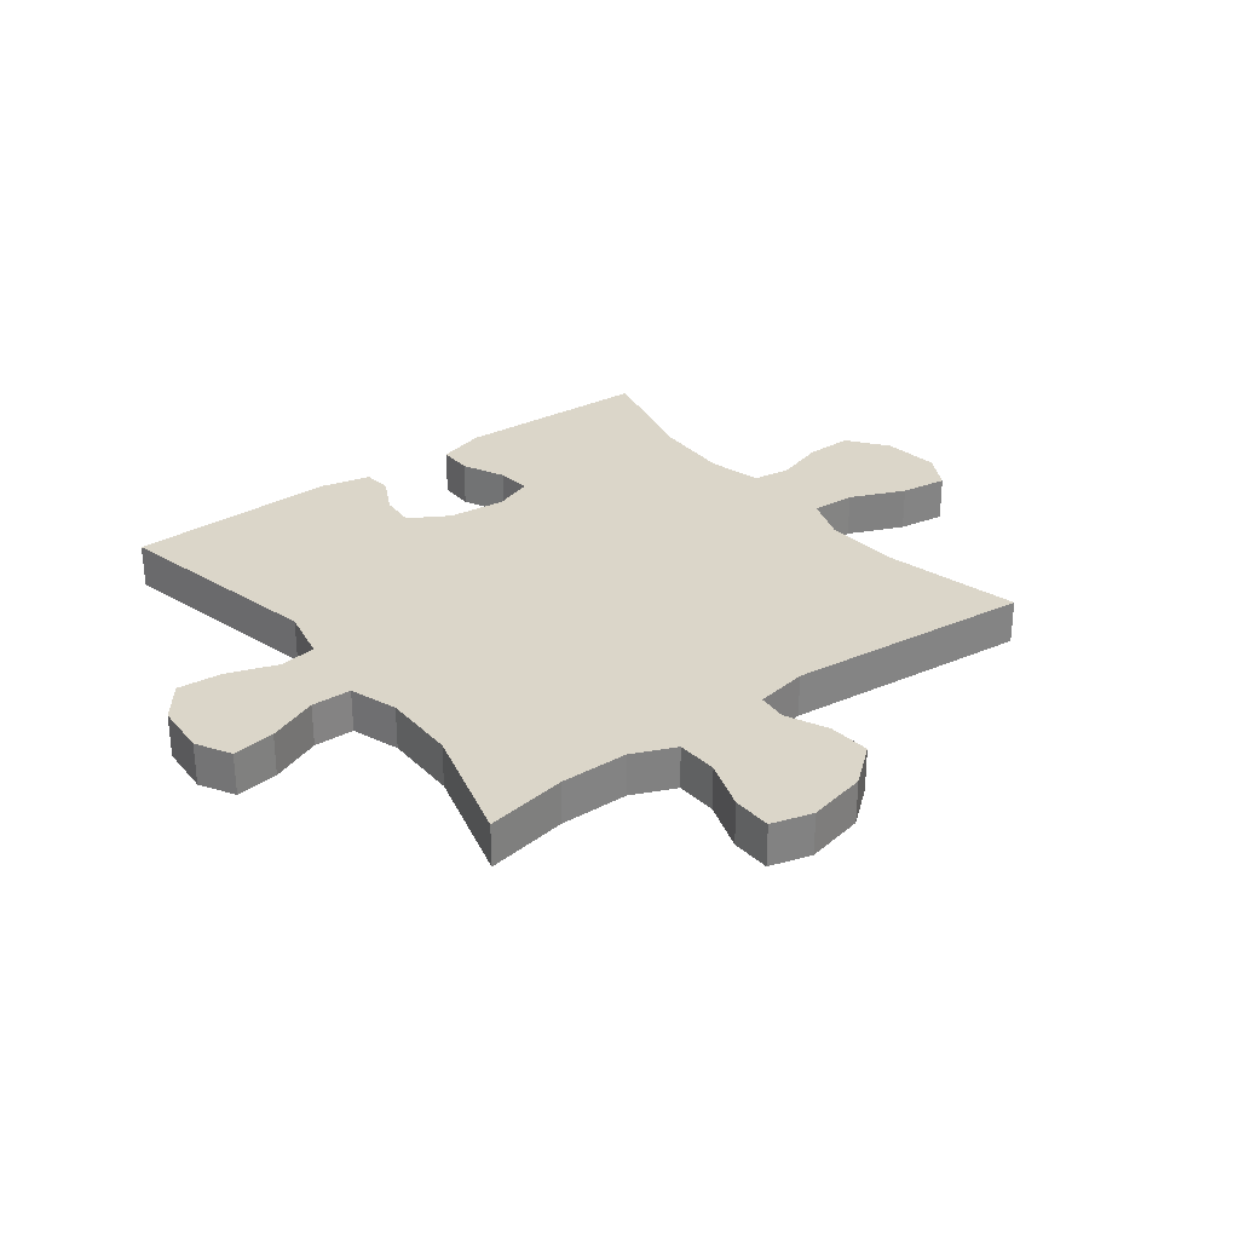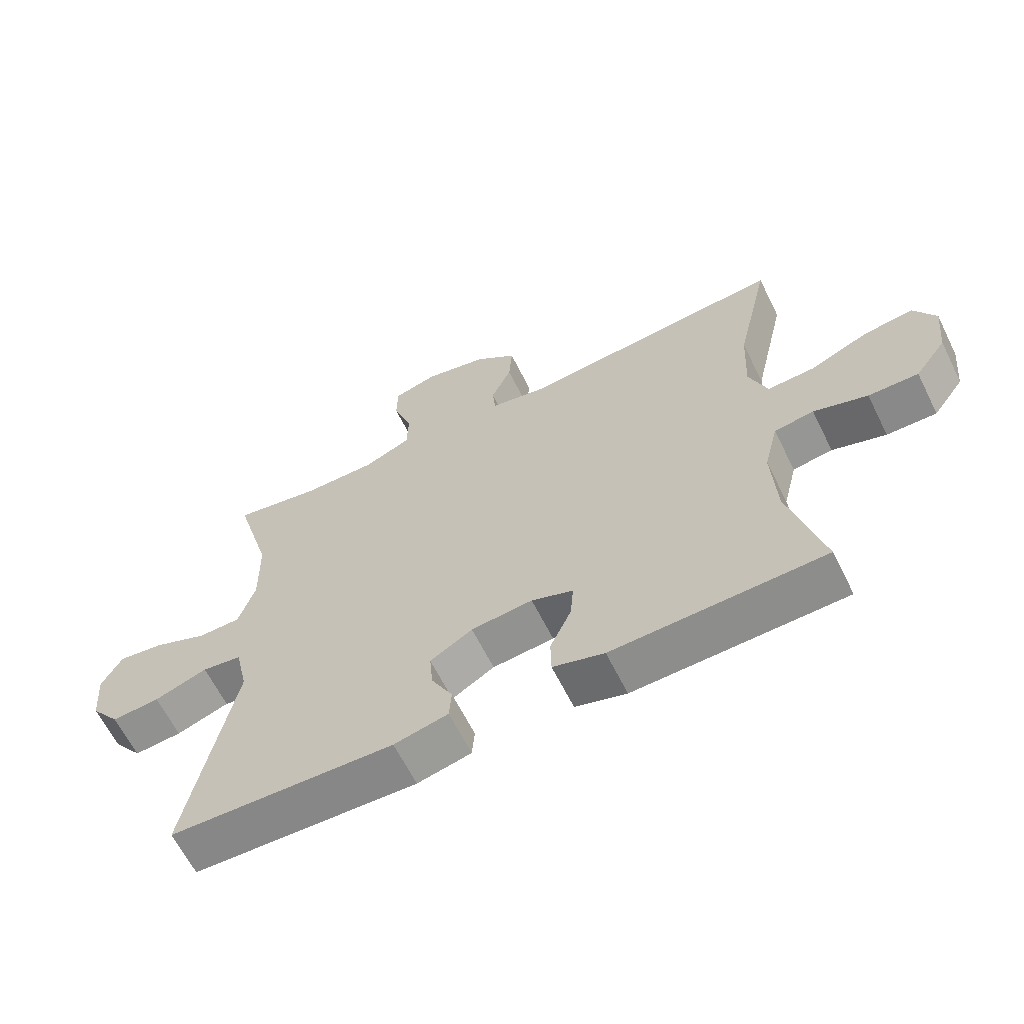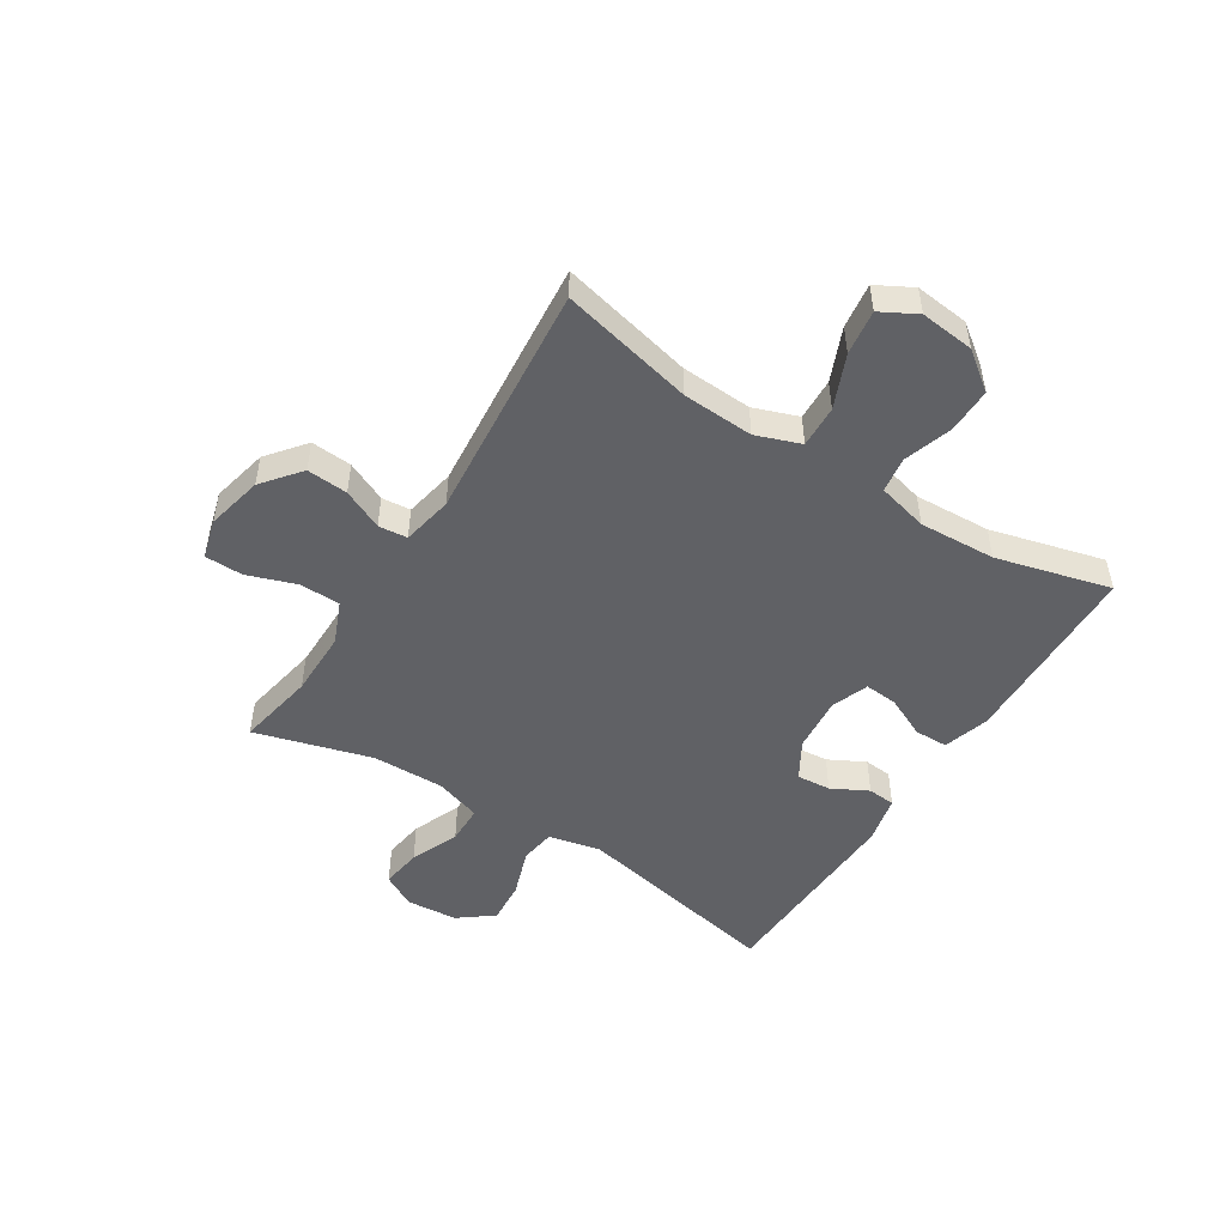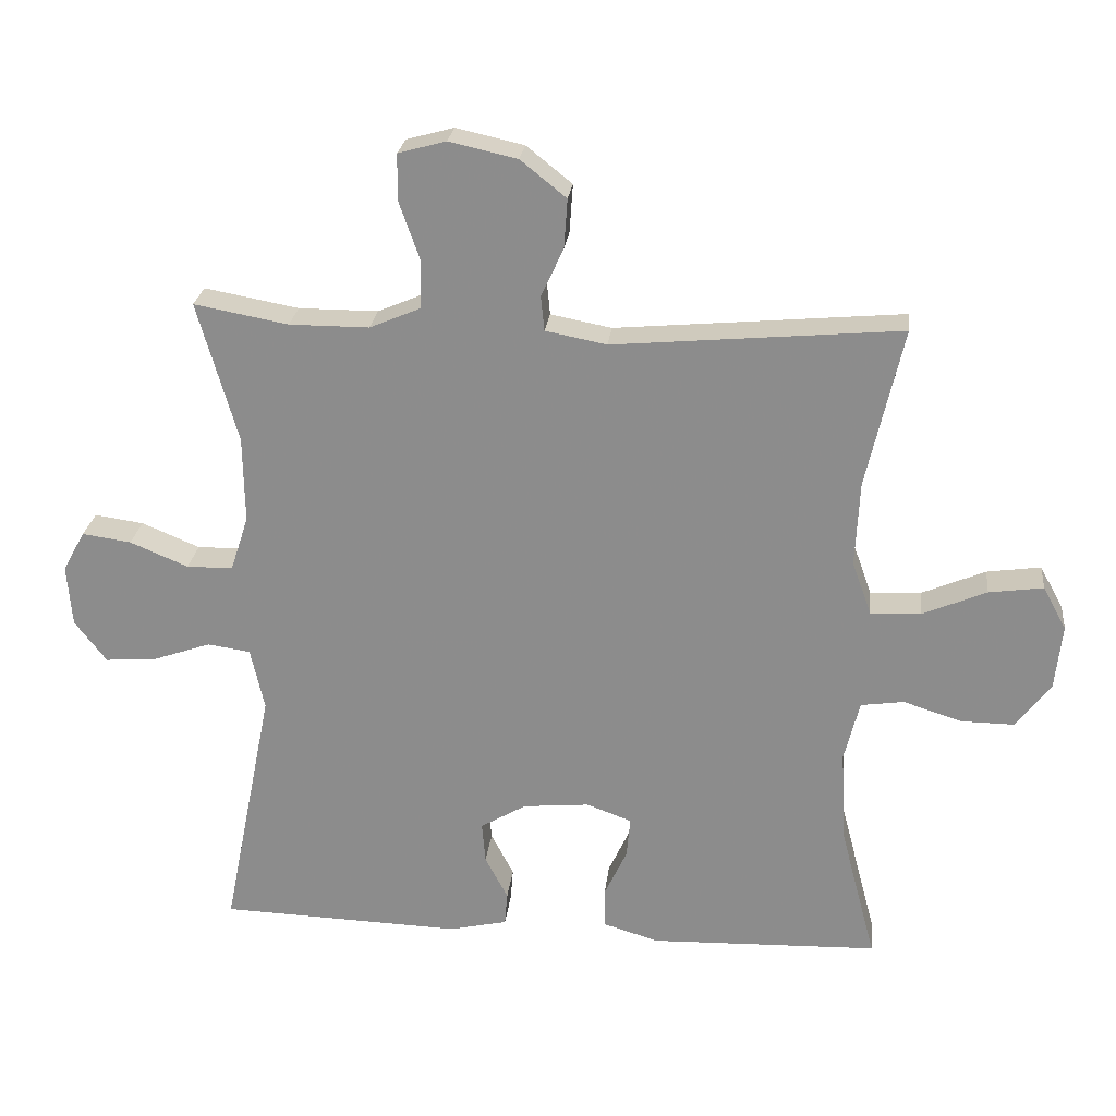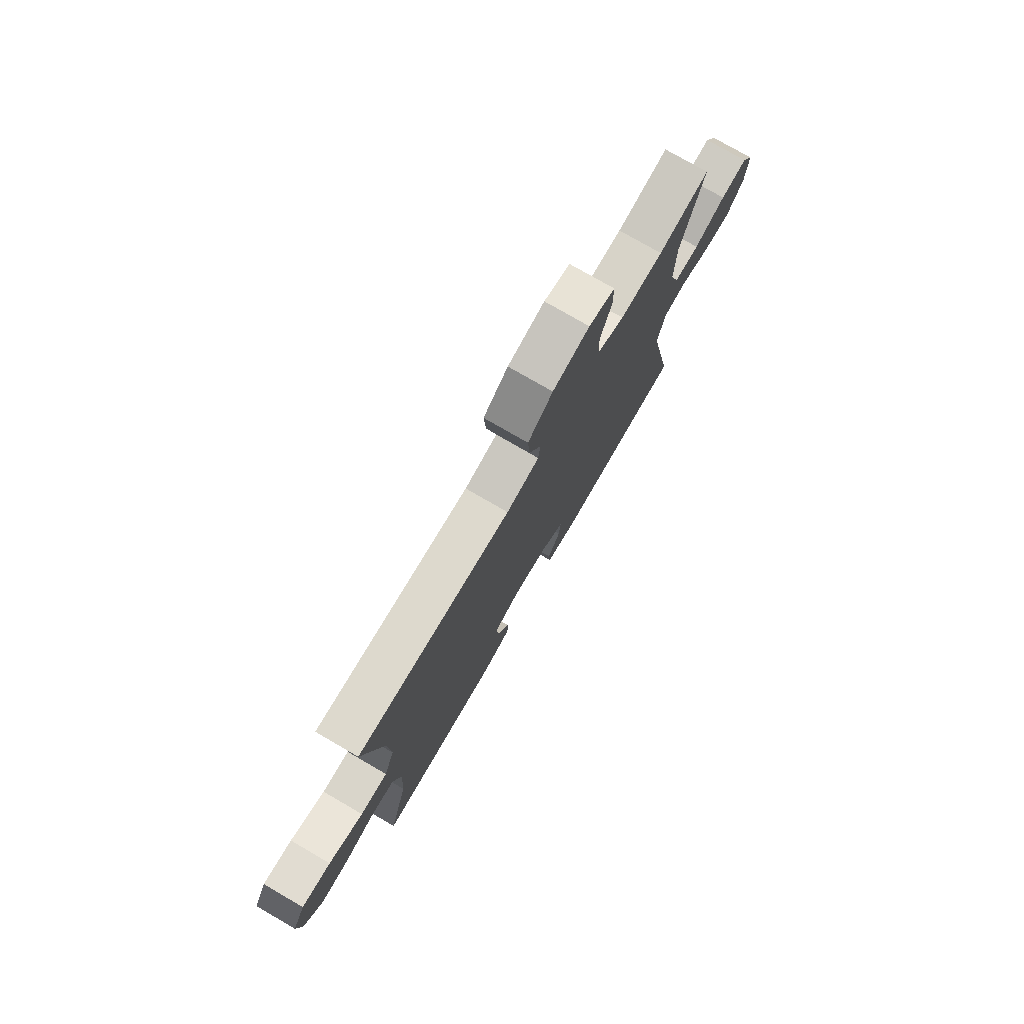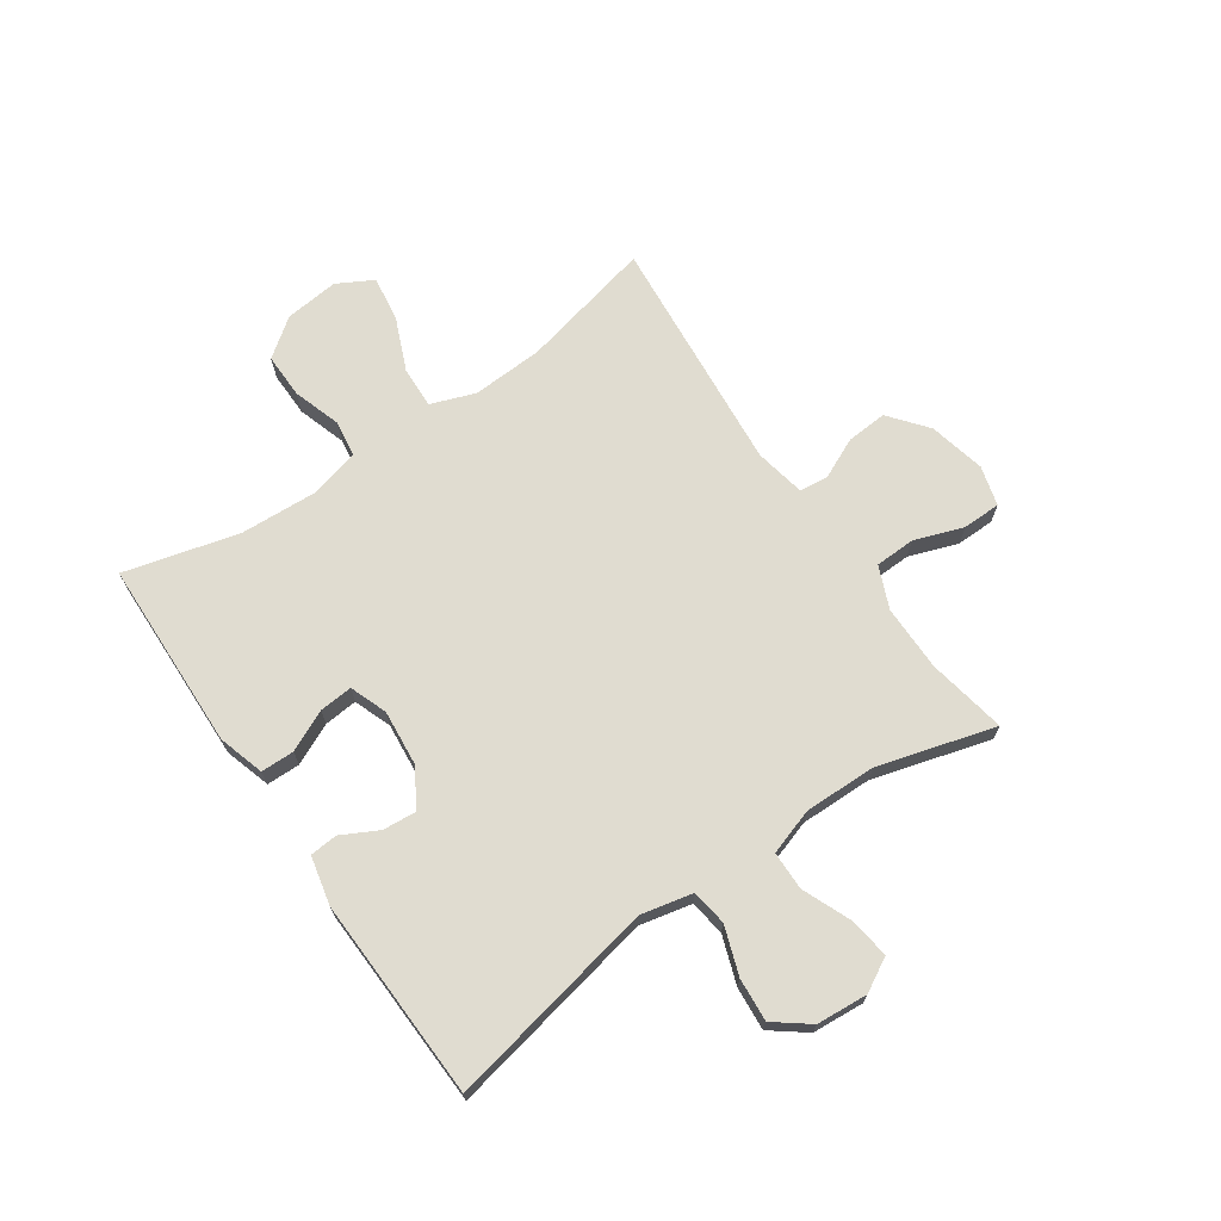
<metadata>
{"format":"obj","ext":"obj","renderer":"f3d","projection":"perspective","resolution":1024,"background":"white","views":[{"elev":29.8,"azim":-37.5,"up":"+Y"},{"elev":-63.6,"azim":26.4,"up":"+Z"},{"elev":-49.5,"azim":57.6,"up":"+Y"},{"elev":24.7,"azim":6.4,"up":"+Z"},{"elev":76.9,"azim":120.1,"up":"+Z"},{"elev":69.5,"azim":-124.6,"up":"+Y"}]}
</metadata>
<code>
v 0.5 0.07 -0.5
v 0.17 0.07 -0.51
v 0.09 0.07 -0.486
v 0.089 0.07 -0.428
v 0.122 0.07 -0.357
v 0.127 0.07 -0.299
v 0.062 0.07 -0.275
v -0.034 0.07 -0.284
v -0.1 0.07 -0.323
v -0.095 0.07 -0.382
v -0.062 0.07 -0.445
v -0.066 0.07 -0.493
v -0.15 0.07 -0.512
v -0.5 0.07 -0.5
v -0.427 0.07 -0.135
v -0.447 0.07 -0.045
v -0.509 0.07 -0.036
v -0.592 0.07 -0.065
v -0.667 0.07 -0.071
v -0.713 0.07 -0.011
v -0.72 0.07 0.078
v -0.688 0.07 0.136
v -0.617 0.07 0.126
v -0.533 0.07 0.091
v -0.466 0.07 0.092
v -0.44 0.07 0.172
v -0.442 0.07 0.297
v -0.5 0.07 0.5
v -0.364 0.07 0.475
v -0.249 0.07 0.475
v -0.176 0.07 0.506
v -0.174 0.07 0.576
v -0.204 0.07 0.661
v -0.203 0.07 0.727
v -0.134 0.07 0.746
v -0.036 0.07 0.724
v 0.03 0.07 0.671
v 0.025 0.07 0.6
v -0.007 0.07 0.53
v -0.002 0.07 0.48
v 0.086 0.07 0.463
v 0.5 0.07 0.5
v 0.447 0.07 0.269
v 0.441 0.07 0.146
v 0.469 0.07 0.069
v 0.542 0.07 0.072
v 0.634 0.07 0.111
v 0.712 0.07 0.122
v 0.746 0.07 0.06
v 0.736 0.07 -0.034
v 0.687 0.07 -0.1
v 0.609 0.07 -0.099
v 0.525 0.07 -0.072
v 0.463 0.07 -0.081
v 0.441 0.07 -0.169
v 0.448 0.07 -0.302
v 0.5 0 -0.5
v 0.17 0 -0.51
v 0.09 0 -0.486
v 0.089 0 -0.428
v 0.122 0 -0.357
v 0.127 0 -0.299
v 0.062 0 -0.275
v -0.034 0 -0.284
v -0.1 0 -0.323
v -0.095 0 -0.382
v -0.062 0 -0.445
v -0.066 0 -0.493
v -0.15 0 -0.512
v -0.5 0 -0.5
v -0.427 0 -0.135
v -0.447 0 -0.045
v -0.509 0 -0.036
v -0.592 0 -0.065
v -0.667 0 -0.071
v -0.713 0 -0.011
v -0.72 0 0.078
v -0.688 0 0.136
v -0.617 0 0.126
v -0.533 0 0.091
v -0.466 0 0.092
v -0.44 0 0.172
v -0.442 0 0.297
v -0.5 0 0.5
v -0.364 0 0.475
v -0.249 0 0.475
v -0.176 0 0.506
v -0.174 0 0.576
v -0.204 0 0.661
v -0.203 0 0.727
v -0.134 0 0.746
v -0.036 0 0.724
v 0.03 0 0.671
v 0.025 0 0.6
v -0.007 0 0.53
v -0.002 0 0.48
v 0.086 0 0.463
v 0.5 0 0.5
v 0.447 0 0.269
v 0.441 0 0.146
v 0.469 0 0.069
v 0.542 0 0.072
v 0.634 0 0.111
v 0.712 0 0.122
v 0.746 0 0.06
v 0.736 0 -0.034
v 0.687 0 -0.1
v 0.609 0 -0.099
v 0.525 0 -0.072
v 0.463 0 -0.081
v 0.441 0 -0.169
v 0.448 0 -0.302
f 51 52 53
f 50 51 53
f 49 50 53
f 48 49 53
f 47 48 53
f 46 47 53
f 45 46 53 54
f 44 45 54 55
f 41 42 43
f 40 41 43 44
f 37 38 39
f 36 37 39
f 35 36 39
f 34 35 39
f 33 34 39
f 32 33 39
f 31 32 39 40
f 40 44 55
f 31 40 55
f 30 31 55
f 27 28 29
f 30 55 56
f 29 30 56
f 27 29 56
f 26 27 56
f 22 23 24
f 21 22 24
f 20 21 24
f 19 20 24
f 18 19 24
f 17 18 24
f 16 17 24 25
f 13 14 15
f 12 13 15
f 11 12 15
f 10 11 15
f 16 25 26
f 15 16 26
f 10 15 26
f 9 10 26
f 3 4 5
f 2 3 5
f 1 2 5
f 56 1 5
f 56 5 6
f 26 56 6 7
f 8 9 26
f 7 8 26
f 109 108 107
f 109 107 106
f 109 106 105
f 109 105 104
f 109 104 103
f 109 103 102
f 110 109 102 101
f 111 110 101 100
f 99 98 97
f 100 99 97 96
f 95 94 93
f 95 93 92
f 95 92 91
f 95 91 90
f 95 90 89
f 95 89 88
f 96 95 88 87
f 111 100 96
f 111 96 87
f 111 87 86
f 85 84 83
f 112 111 86
f 112 86 85
f 112 85 83
f 112 83 82
f 80 79 78
f 80 78 77
f 80 77 76
f 80 76 75
f 80 75 74
f 80 74 73
f 81 80 73 72
f 71 70 69
f 71 69 68
f 71 68 67
f 71 67 66
f 82 81 72
f 82 72 71
f 82 71 66
f 82 66 65
f 61 60 59
f 61 59 58
f 61 58 57
f 61 57 112
f 62 61 112
f 63 62 112 82
f 82 65 64
f 82 64 63
f 1 57 58 2
f 2 58 59 3
f 3 59 60 4
f 4 60 61 5
f 5 61 62 6
f 6 62 63 7
f 7 63 64 8
f 8 64 65 9
f 9 65 66 10
f 10 66 67 11
f 11 67 68 12
f 12 68 69 13
f 13 69 70 14
f 14 70 71 15
f 15 71 72 16
f 16 72 73 17
f 17 73 74 18
f 18 74 75 19
f 19 75 76 20
f 20 76 77 21
f 21 77 78 22
f 22 78 79 23
f 23 79 80 24
f 24 80 81 25
f 25 81 82 26
f 26 82 83 27
f 27 83 84 28
f 28 84 85 29
f 29 85 86 30
f 30 86 87 31
f 31 87 88 32
f 32 88 89 33
f 33 89 90 34
f 34 90 91 35
f 35 91 92 36
f 36 92 93 37
f 37 93 94 38
f 38 94 95 39
f 39 95 96 40
f 40 96 97 41
f 41 97 98 42
f 42 98 99 43
f 43 99 100 44
f 44 100 101 45
f 45 101 102 46
f 46 102 103 47
f 47 103 104 48
f 48 104 105 49
f 49 105 106 50
f 50 106 107 51
f 51 107 108 52
f 52 108 109 53
f 53 109 110 54
f 54 110 111 55
f 55 111 112 56
f 56 112 57 1

</code>
